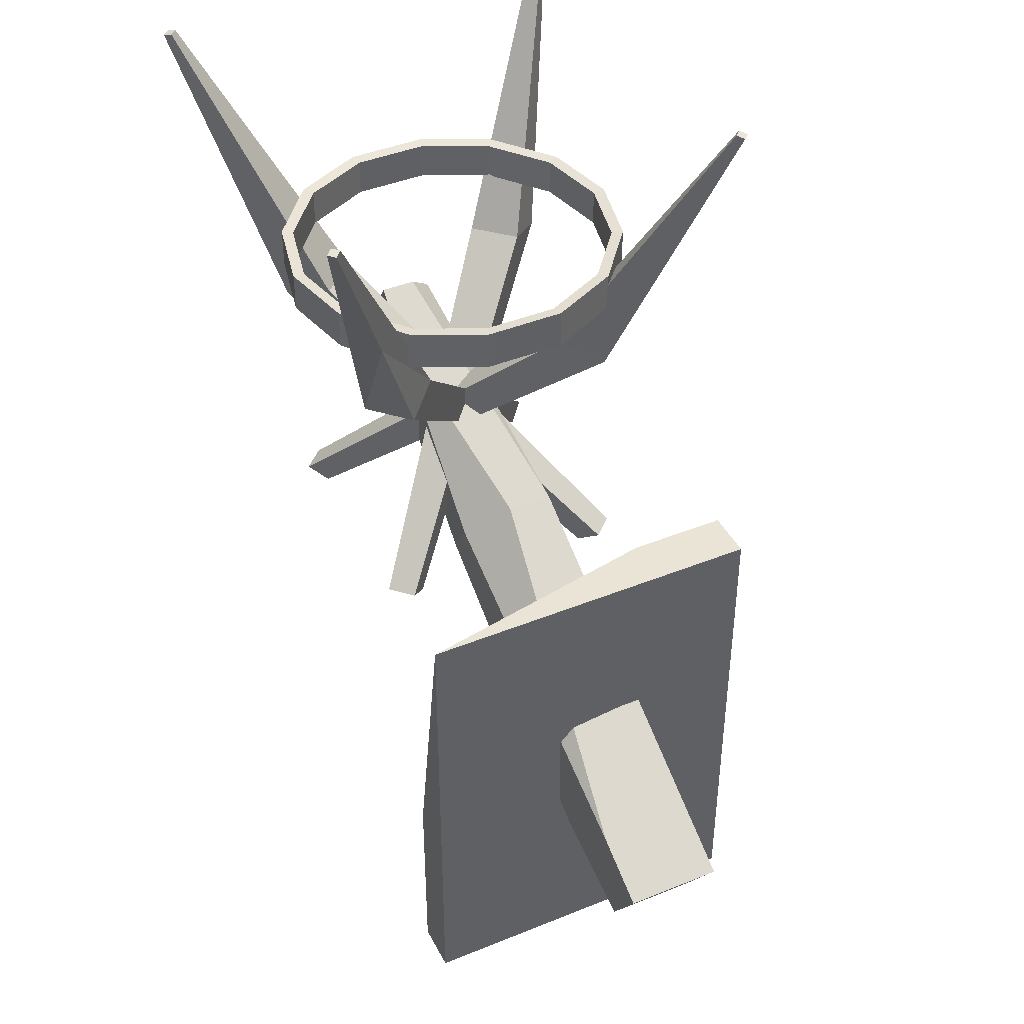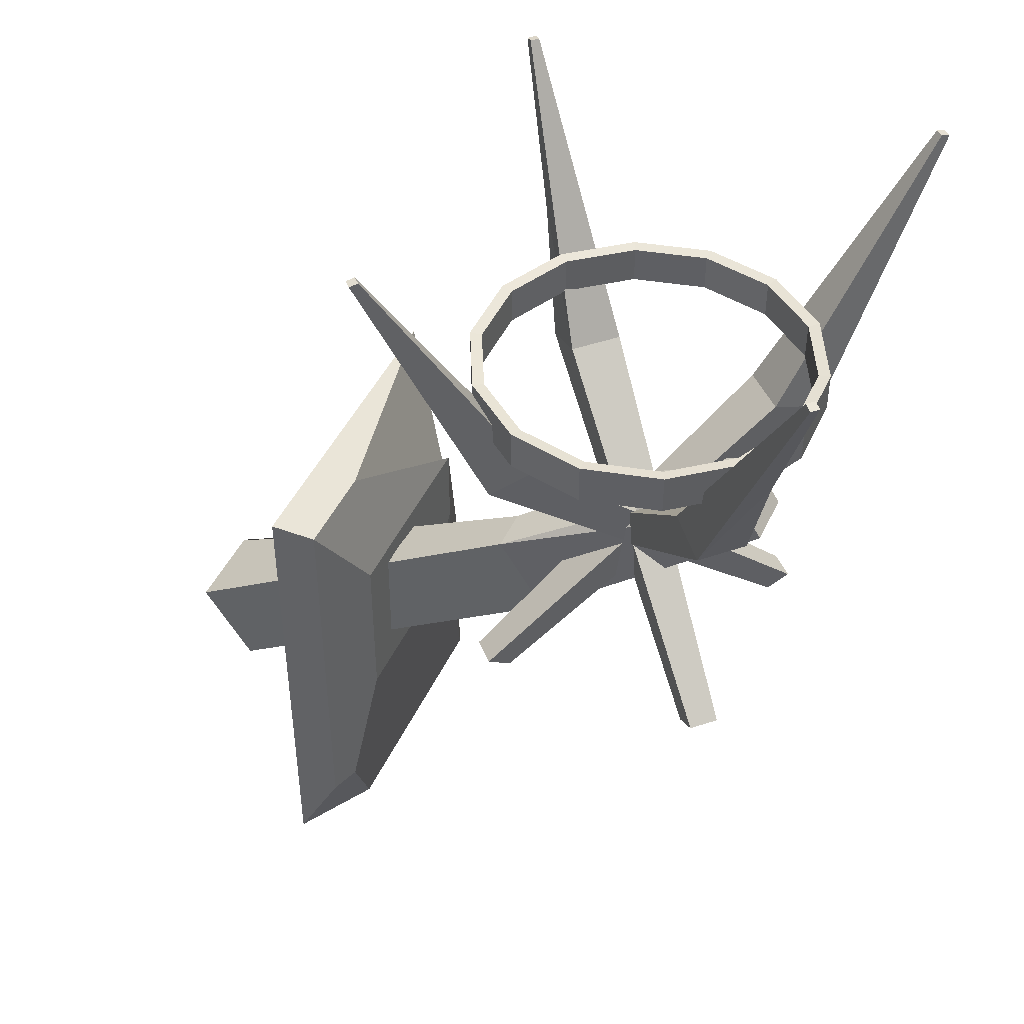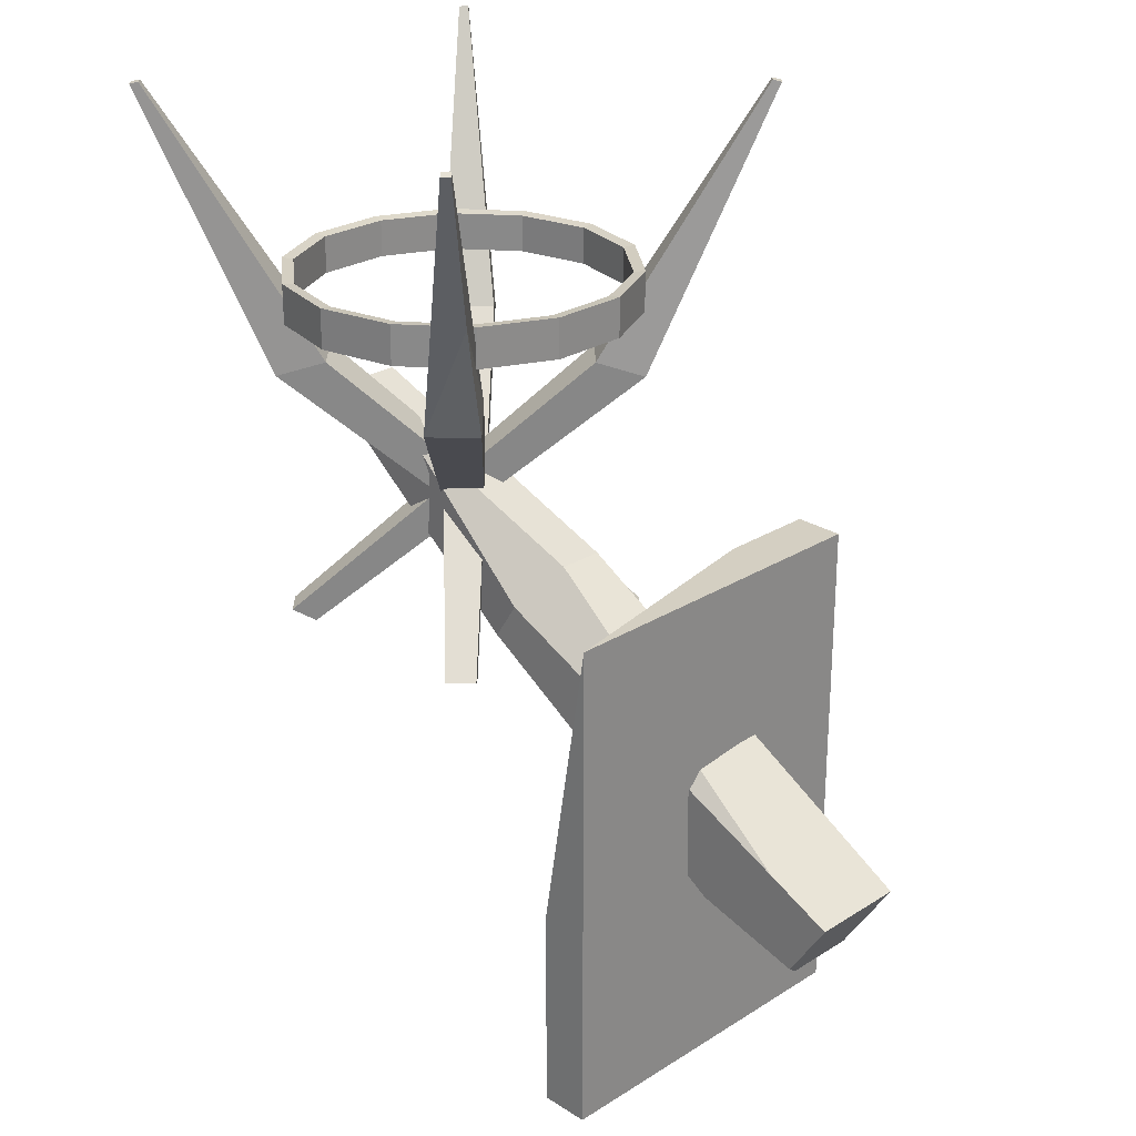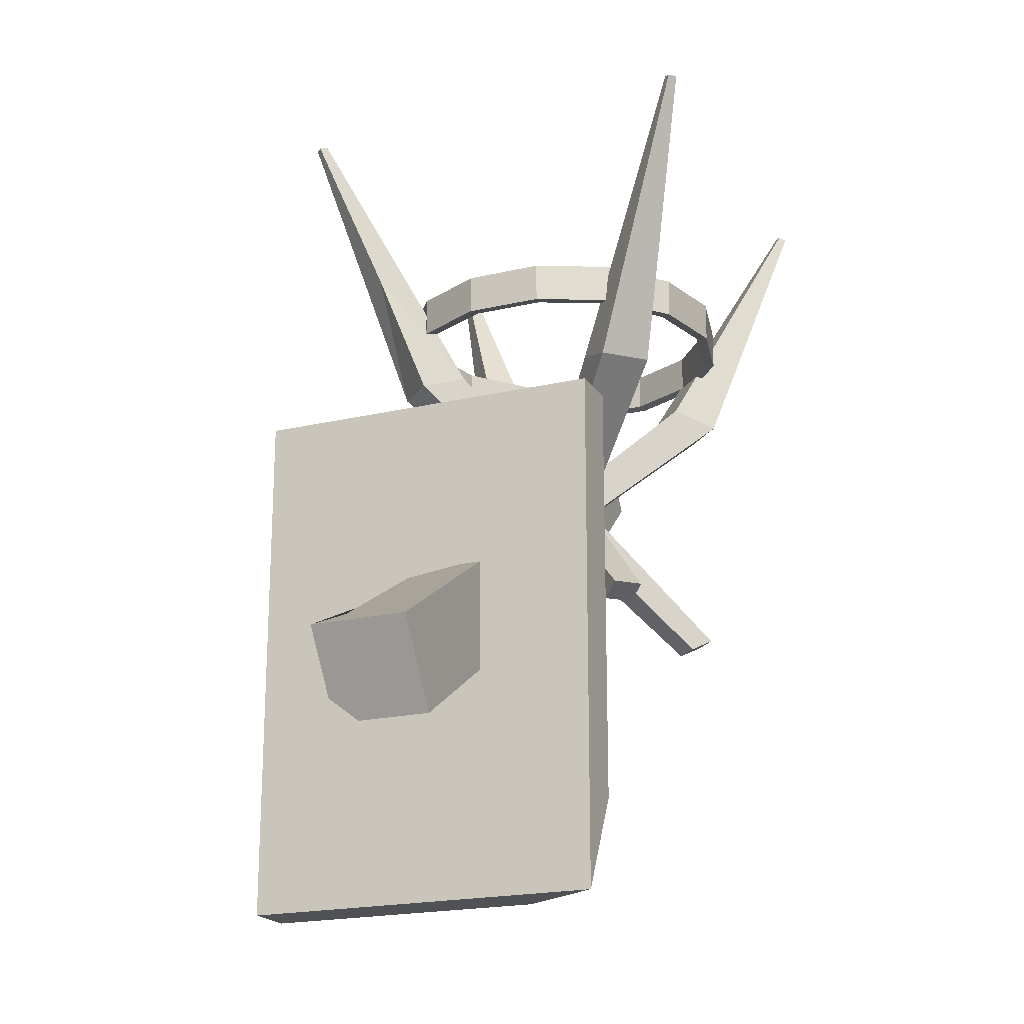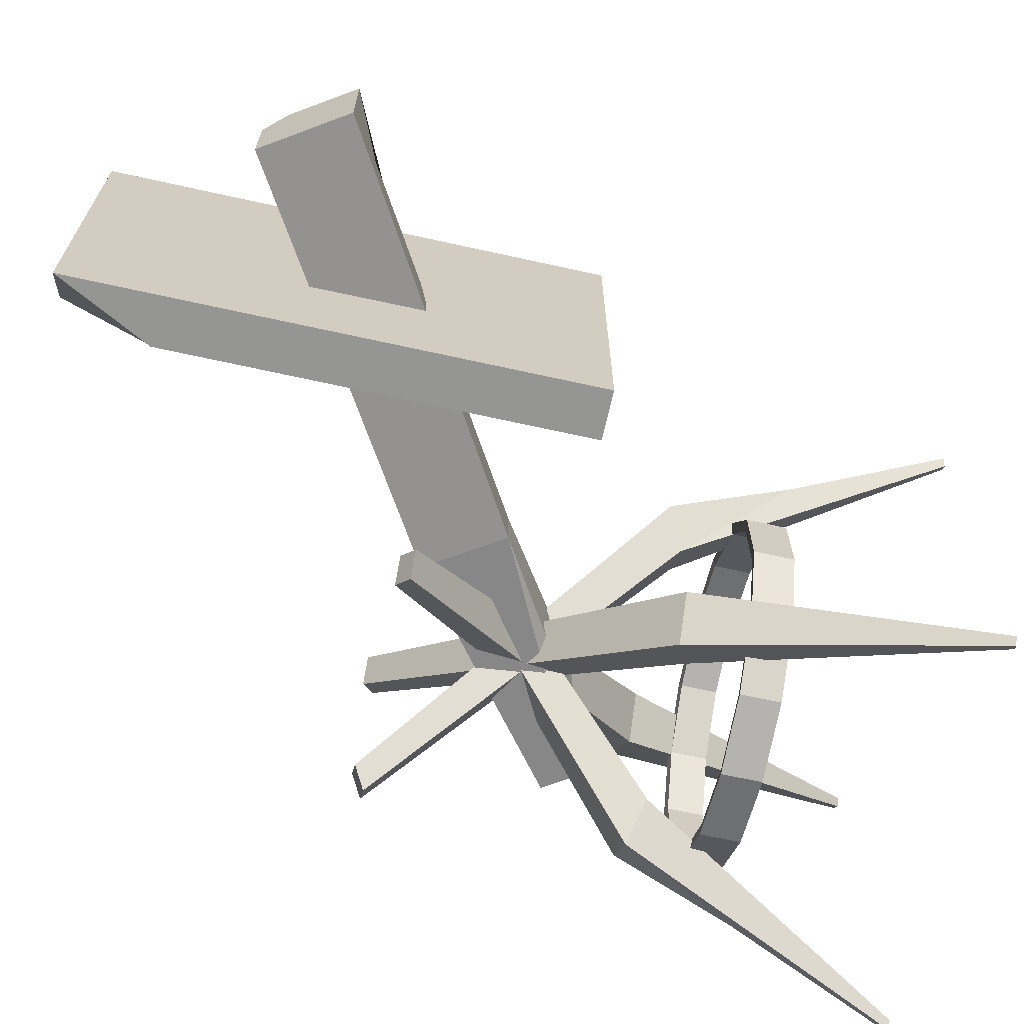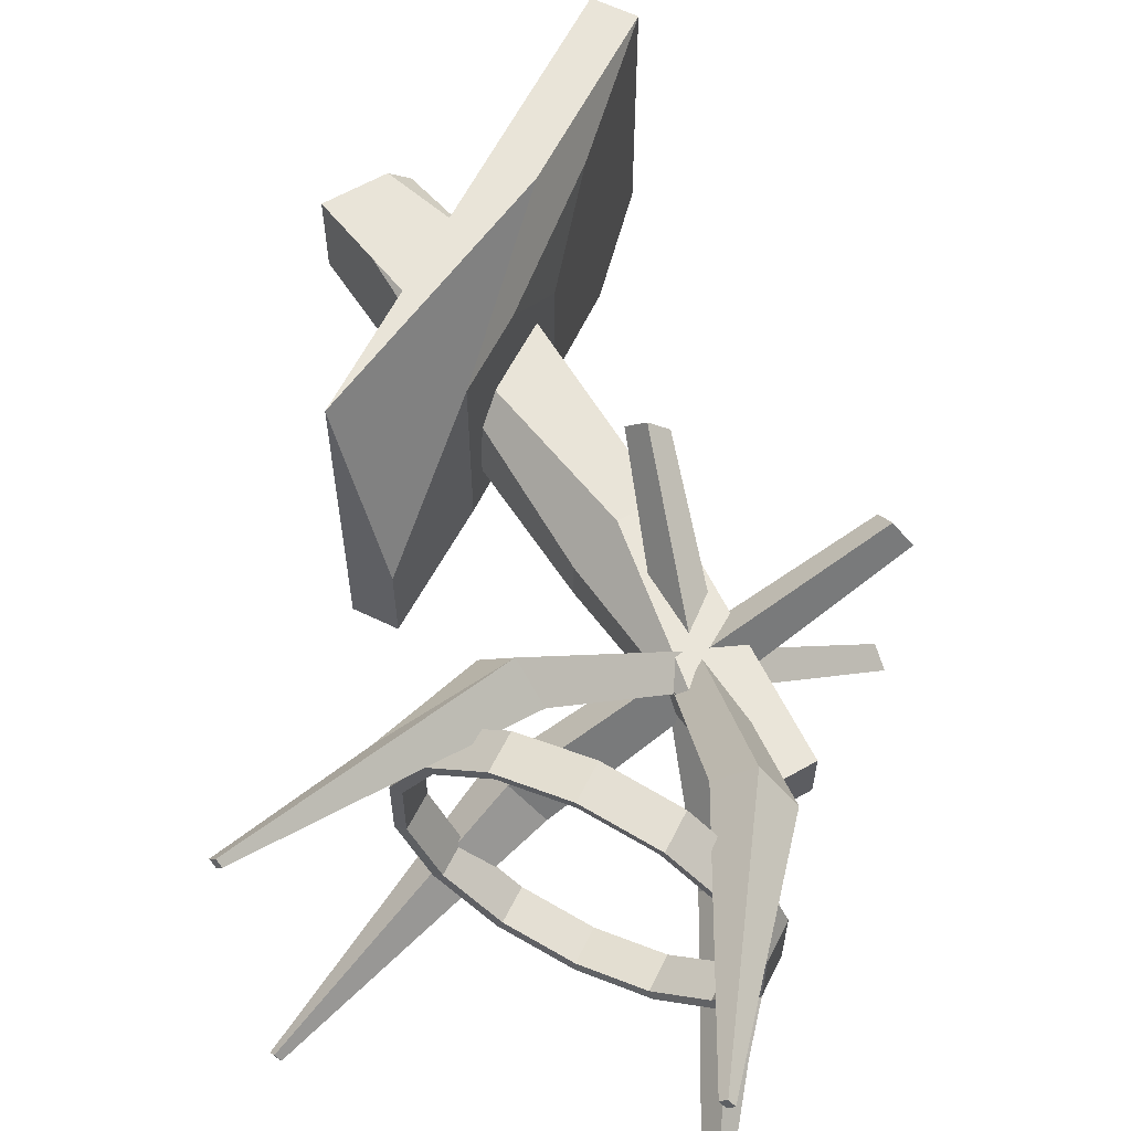
<metadata>
{"format":"obj","ext":"obj","renderer":"f3d","projection":"perspective","resolution":1024,"background":"white","views":[{"elev":42.6,"azim":64.2,"up":"+Y"},{"elev":44.5,"azim":-156.5,"up":"+Y"},{"elev":25.7,"azim":45.1,"up":"+Y"},{"elev":-20.1,"azim":113.4,"up":"+Y"},{"elev":-67.4,"azim":77.5,"up":"+Z"},{"elev":60.5,"azim":-153.5,"up":"+Z"}]}
</metadata>
<code>
o Cube.077_Cube.074
v 0.06539 -0.4383 0.08932
v -0.4083 -0.08027 0.07642
v -0.4083 -0.08027 -0.04454
v 0.06509 -0.4381 -0.101
v 0.9606 -0.752 0.08251
v 0.8224 -0.691 0.07967
v 0.1183 -0.3559 0.08923
v 0.6523 -0.8179 0.07976
v 0.8791 -0.8772 0.08251
v 0.1687 -0.2784 -0.1011
v -0.3423 0.0211 0.002312
v -0.3423 0.0211 0.07642
v -0.2152 -0.03399 0.09348
v 0.1685 -0.2782 -0.003273
v -0.3679 -0.01816 -0.04454
v 0.8512 -0.92 -0.118
v 0.9606 -0.752 -0.118
v 0.8512 -0.92 0.03139
v 0.03918 0.3023 0.332
v -0.1224 0.3023 0.3689
v -0.1224 0.2172 0.3689
v 0.03918 0.2172 0.332
v -0.284 0.3023 -0.3391
v -0.1224 0.3023 -0.376
v -0.1224 0.2172 -0.376
v -0.284 0.2172 -0.3391
v 0.1688 0.3023 0.2286
v 0.1688 0.2172 0.2286
v -0.4136 0.3023 -0.2358
v -0.4136 0.2172 -0.2358
v 0.2407 0.3023 0.0793
v 0.2407 0.2172 0.0793
v -0.4855 0.3023 -0.08646
v -0.4855 0.2172 -0.08646
v 0.2407 0.3023 -0.08646
v 0.2407 0.2172 -0.08646
v -0.4855 0.3023 0.0793
v -0.4855 0.2172 0.0793
v 0.1688 0.3023 -0.2358
v 0.1688 0.2172 -0.2358
v -0.4136 0.3023 0.2286
v -0.4136 0.2172 0.2286
v 0.03918 0.3023 -0.3391
v 0.03918 0.2172 -0.3391
v -0.284 0.3023 0.332
v -0.284 0.2172 0.332
v 0.02851 0.2995 0.3098
v 0.02851 0.22 0.3098
v -0.1224 0.22 0.3443
v -0.1224 0.2995 0.3443
v -0.2734 0.2995 -0.317
v -0.2734 0.22 -0.317
v -0.1224 0.22 -0.3514
v -0.1224 0.2995 -0.3514
v 0.1495 0.2995 0.2133
v 0.1496 0.22 0.2133
v -0.3944 0.2995 -0.2205
v -0.3944 0.22 -0.2205
v 0.2167 0.2995 0.07383
v 0.2167 0.22 0.07383
v -0.4616 0.2995 -0.08099
v -0.4616 0.22 -0.08099
v 0.2167 0.2995 -0.08099
v 0.2167 0.22 -0.08099
v -0.4616 0.2995 0.07383
v -0.4616 0.22 0.07383
v 0.1495 0.2995 -0.2205
v 0.1496 0.22 -0.2205
v -0.3944 0.2995 0.2133
v -0.3944 0.22 0.2133
v 0.02851 0.2995 -0.317
v 0.02851 0.22 -0.317
v -0.2734 0.2995 0.3098
v -0.2734 0.22 0.3098
v -0.4922 0.339 -0.3187
v -0.3544 0.08127 -0.3117
v -0.4305 0.0778 -0.2301
v 0.1018 0.08166 0.3097
v 0.1784 0.07777 0.2284
v 0.2392 0.339 0.3177
v -0.5629 0.6764 0.464
v -0.55 0.6807 0.4512
v -0.5637 0.6808 0.4375
v -0.5766 0.6765 0.4503
v 0.1132 -0.4623 0.2803
v 0.07775 -0.4881 0.2448
v 0.1224 -0.4881 0.2001
v 0.1579 -0.4623 0.2356
v -0.5929 0.6764 -0.4397
v -0.58 0.6807 -0.4268
v -0.5664 0.6808 -0.4406
v -0.5793 0.6765 -0.4535
v -0.4092 -0.4623 0.2421
v -0.3737 -0.4881 0.2066
v -0.3291 -0.4881 0.2513
v -0.3645 -0.4623 0.2868
v 0.3249 0.6765 -0.4509
v 0.3111 0.6764 -0.4645
v 0.2982 0.6807 -0.4516
v 0.312 0.6808 -0.4379
v -0.3627 -0.4623 -0.285
v -0.3274 -0.4881 -0.2493
v -0.3724 -0.4881 -0.2048
v -0.4076 -0.4623 -0.2405
v 0.3392 0.6764 0.4393
v 0.3264 0.6807 0.4263
v 0.3127 0.6809 0.44
v 0.3255 0.6765 0.453
v 0.1262 -0.4881 -0.2029
v -0.3533 0.08123 0.3061
v -0.4327 0.08145 0.2263
v 0.08174 -0.4881 -0.2478
v 0.1174 -0.4623 -0.2831
v -0.3591 0.1119 0.1539
v -0.28 0.1114 0.2333
v 0.1618 -0.4623 -0.2382
v -0.2819 0.1122 -0.2387
v -0.3605 0.1113 -0.159
v 0.103 0.08131 -0.3051
v 0.1827 0.08127 -0.2255
v 0.1098 0.1122 -0.153
v 0.03002 0.1113 -0.2317
v 0.02942 0.1121 0.2361
v 0.1087 0.1114 0.157
v 0.6055 -1.229 0.3793
v 0.6055 -1.229 -0.346
v 0.6055 -0.1722 -0.346
v 0.6055 -0.1722 0.3793
v 0.5034 -1.229 0.3793
v 0.5034 -1.229 -0.1796
v 0.451 -0.4042 0.2304
v 0.5034 -0.1722 -0.1445
v 0.5034 -0.1722 -0.346
v 0.451 -0.4042 -0.1972
v 0.5034 -1.031 -0.346
v 0.4812 -1.032 -0.283
v 0.451 -0.7631 -0.1972
v 0.5034 -0.7955 0.3793
v 0.451 -0.5912 0.2304
v 0.4703 -0.9344 0.2851
v 0.451 -0.7631 0.08602
f 1 2 3 4
f 5 6 7 1 8 9
f 10 11 12 13 14
f 4 3 15 10
f 7 13 12 2 1
f 16 4 10 17
f 16 17 5 9 18
f 14 13 7 6
f 17 10 14 6 5
f 15 11 10
f 11 15 3 2 12
f 18 9 8
f 18 8 1 4 16
f 19 20 21 22
f 23 24 25 26
f 27 19 22 28
f 29 23 26 30
f 31 27 28 32
f 33 29 30 34
f 35 31 32 36
f 37 33 34 38
f 39 35 36 40
f 41 37 38 42
f 43 39 40 44
f 45 41 42 46
f 24 43 44 25
f 20 45 46 21
f 47 48 49 50
f 51 52 53 54
f 55 56 48 47
f 57 58 52 51
f 59 60 56 55
f 61 62 58 57
f 63 64 60 59
f 65 66 62 61
f 67 68 64 63
f 69 70 66 65
f 71 72 68 67
f 73 74 70 69
f 54 53 72 71
f 50 49 74 73
f 46 74 49 21
f 21 49 48 22
f 22 48 56 28
f 28 56 60 32
f 32 60 64 36
f 36 64 68 40
f 40 68 72 44
f 23 51 54 24
f 44 72 53 25
f 29 57 51 23
f 33 61 57 29
f 37 65 61 33
f 41 69 65 37
f 45 73 69 41
f 20 50 73 45
f 19 47 50 20
f 27 55 47 19
f 31 59 55 27
f 35 63 59 31
f 39 67 63 35
f 43 71 67 39
f 24 54 71 43
f 25 53 52 26
f 26 52 58 30
f 30 58 62 34
f 34 62 66 38
f 38 66 70 42
f 42 70 74 46
f 75 76 77
f 78 79 80
f 81 82 83 84
f 85 86 87 88
f 89 90 91 92
f 93 94 95 96
f 97 98 99 100
f 101 102 103 104
f 105 106 107 108
f 109 110 111 112
f 113 112 111 114
f 113 114 115 116
f 116 115 110 109
f 111 110 81 84
f 111 84 83 114
f 114 83 82 115
f 115 82 81 110
f 86 77 76 87
f 87 76 117 88
f 88 117 118 85
f 86 85 118 77
f 75 89 92 76
f 76 92 91 117
f 118 117 91 90
f 75 118 90 89
f 94 119 120 95
f 95 120 121 96
f 96 121 122 93
f 94 93 122 119
f 119 98 97 120
f 120 97 100 121
f 122 121 100 99
f 122 99 98 119
f 103 102 79 78
f 103 78 123 104
f 104 123 124 101
f 102 101 124 79
f 80 105 108 78
f 78 108 107 123
f 123 107 106 124
f 80 124 106 105
f 113 116 109 112
f 118 75 77
f 124 80 79
f 125 126 127 128
f 126 125 129 130
f 131 132 133 134
f 133 135 136 137 134
f 129 138 131 139 140
f 128 127 133 132
f 127 126 135 133
f 136 135 126 130
f 141 139 131 134 137
f 138 128 132 131
f 125 128 138 129
f 140 139 141
f 136 130 129 140 141 137

</code>
